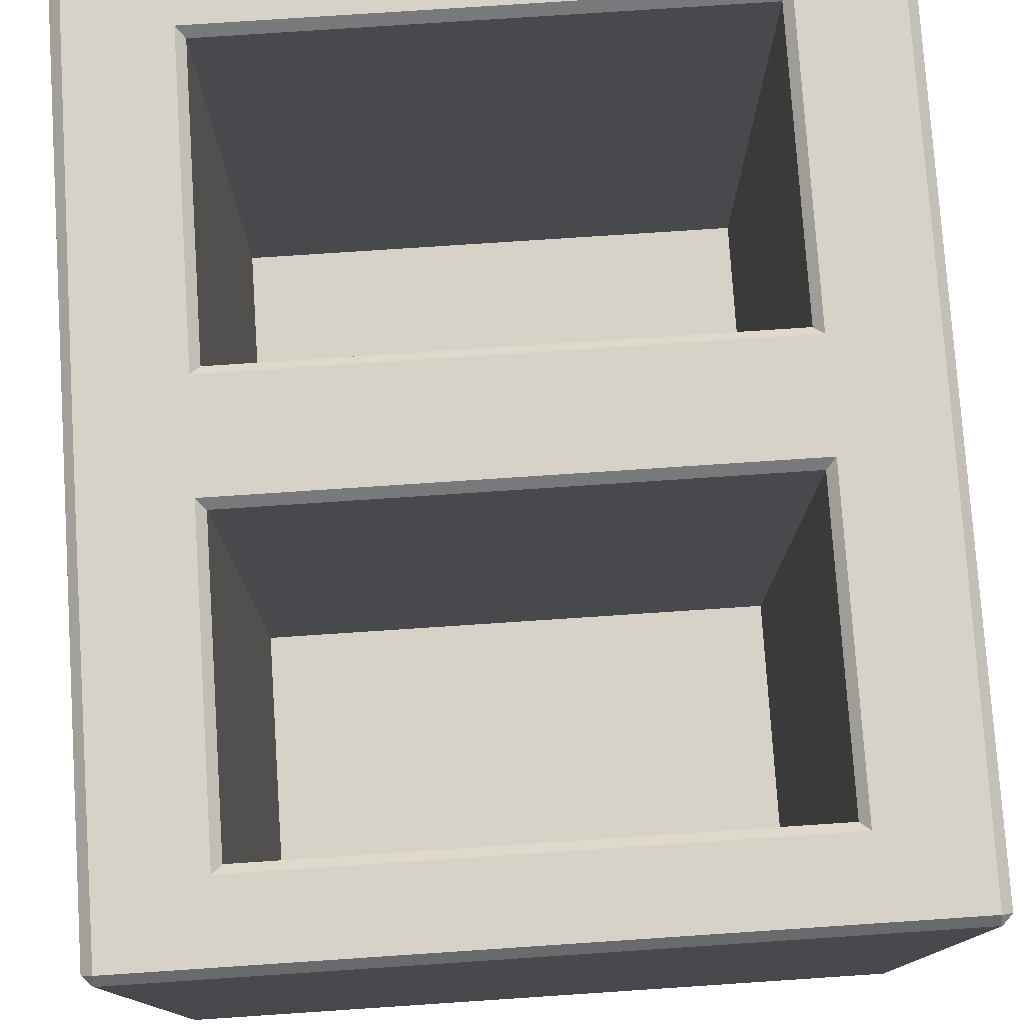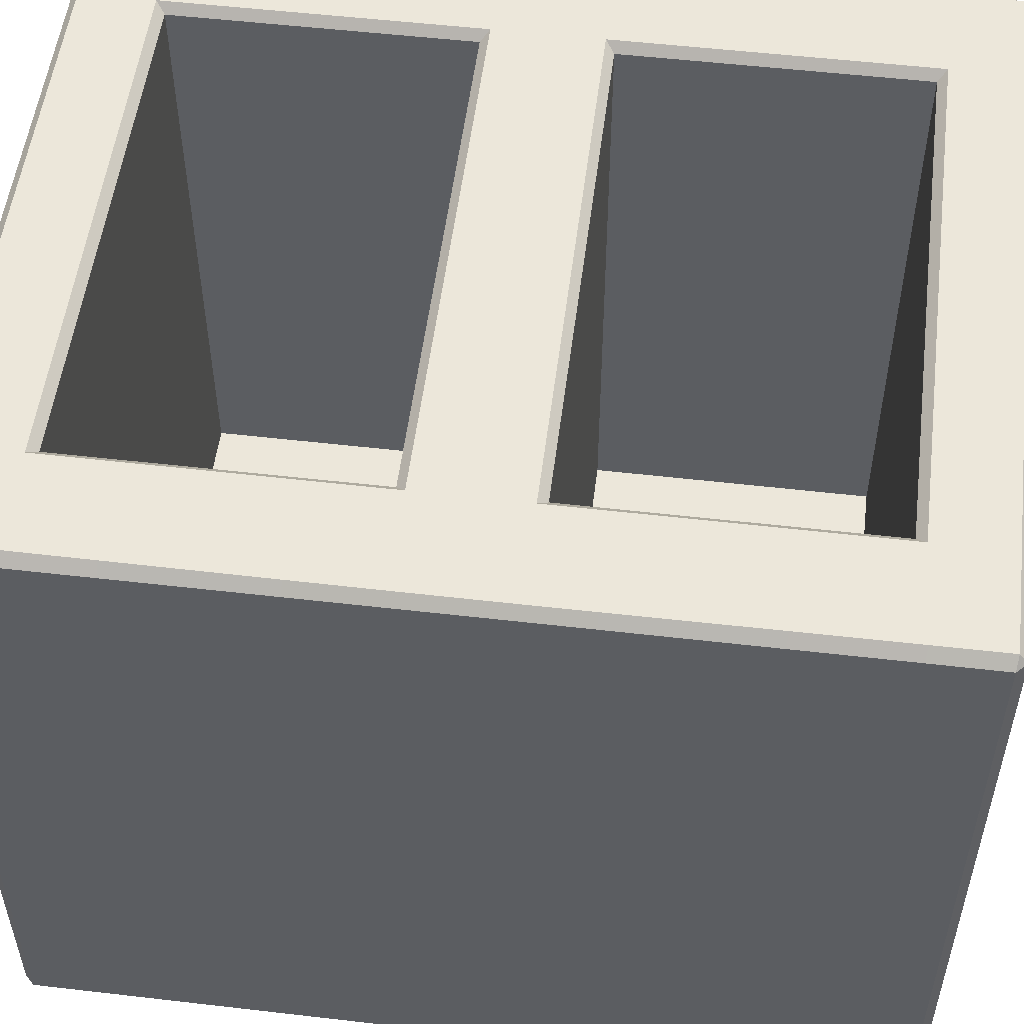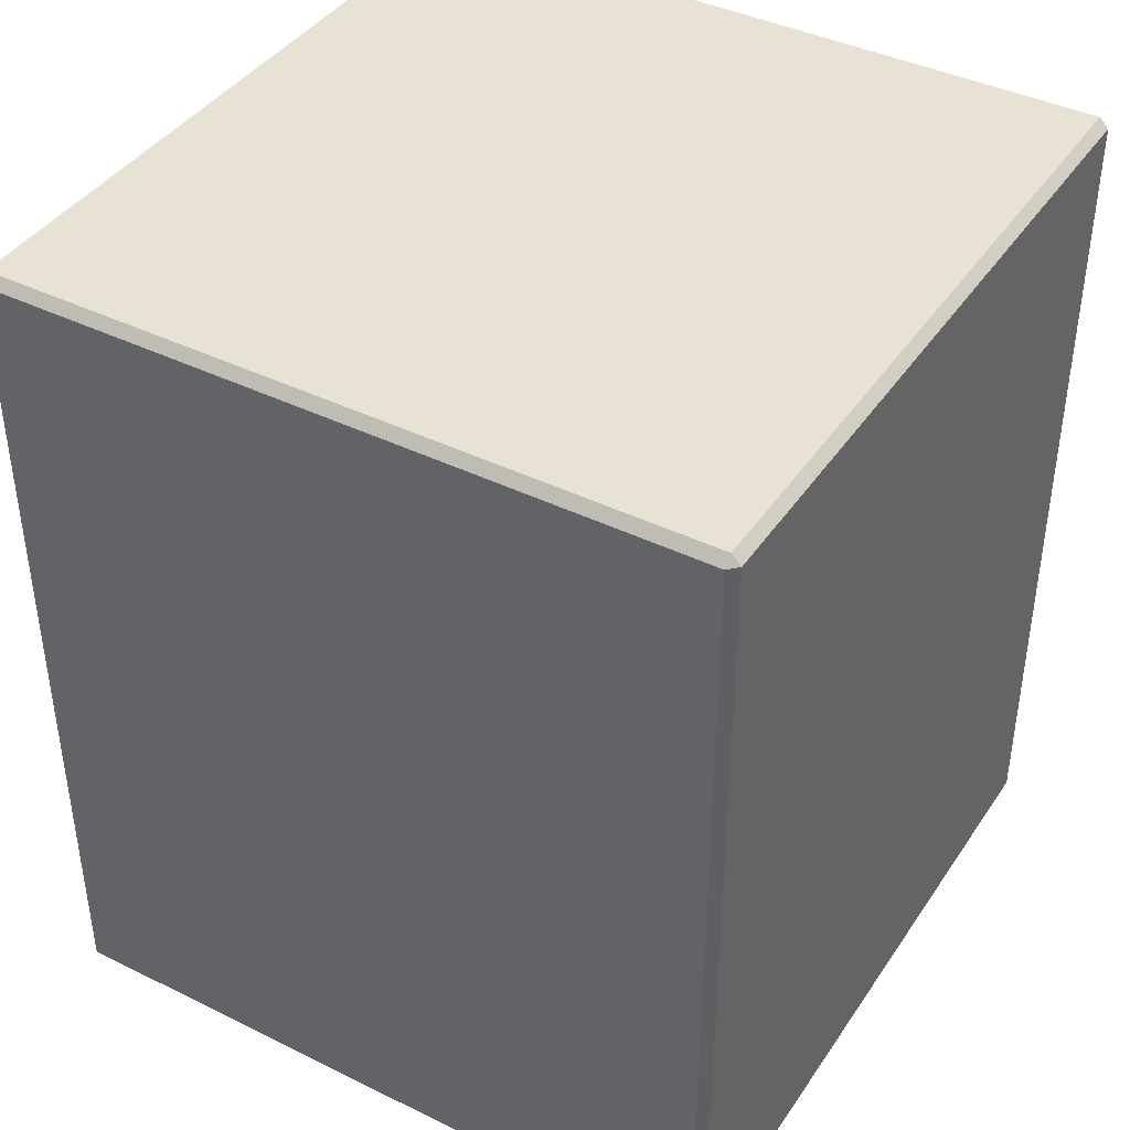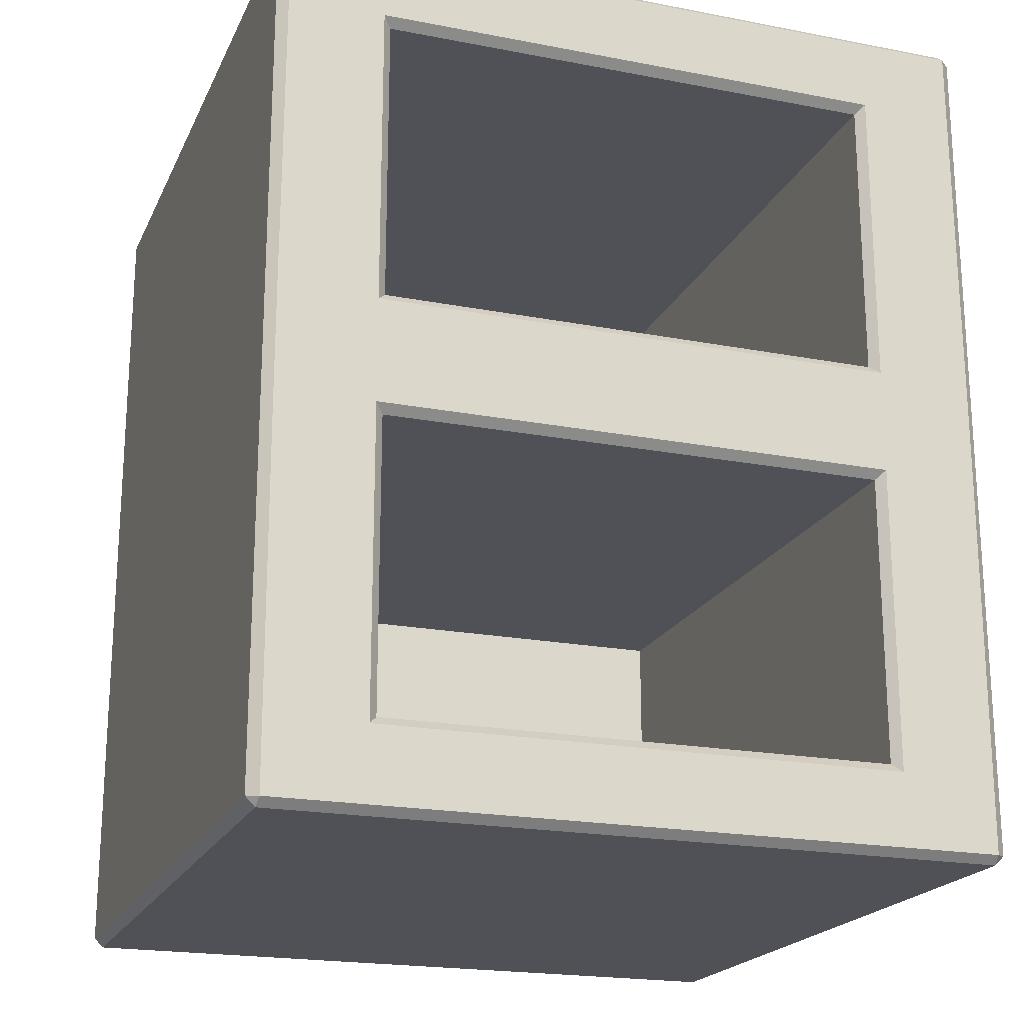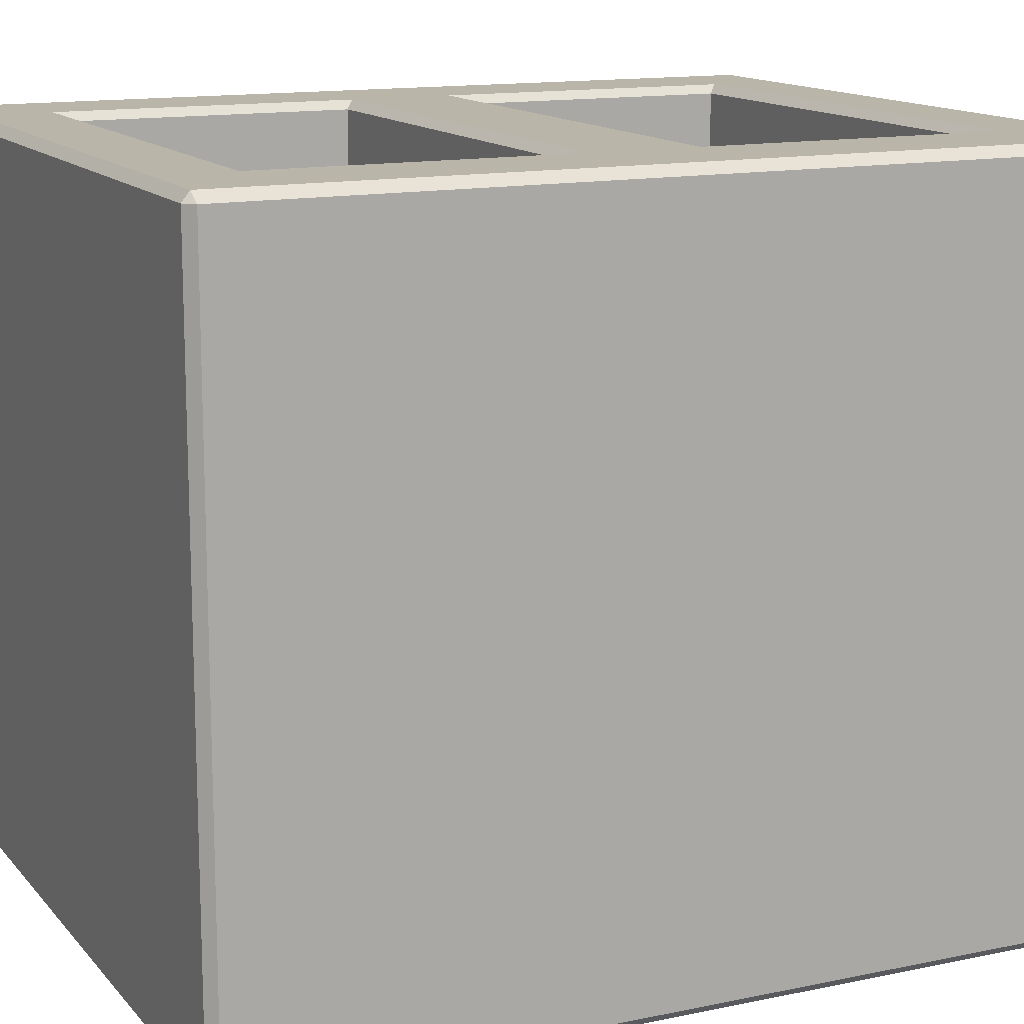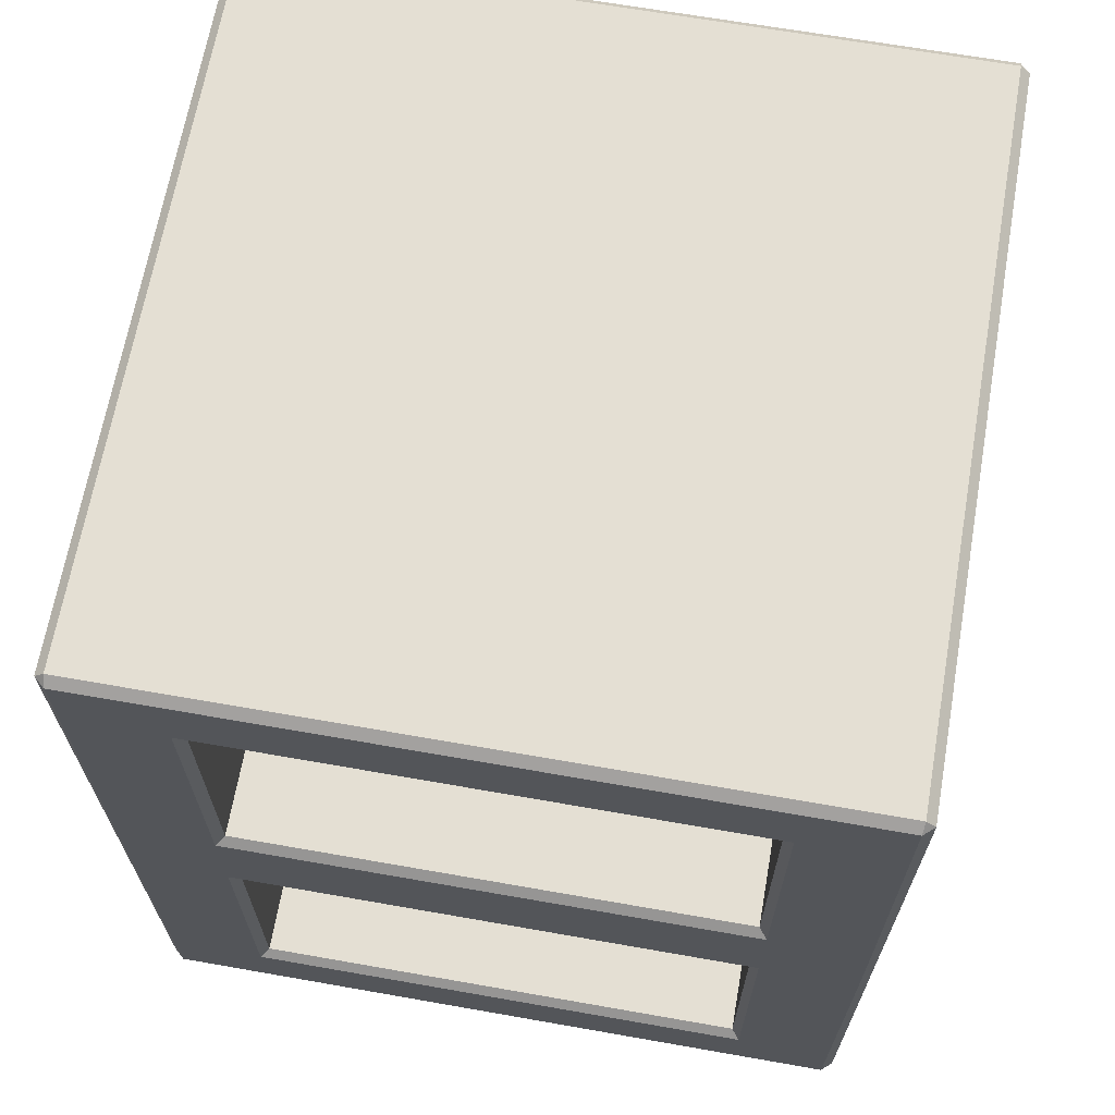
<metadata>
{"format":"obj","ext":"obj","renderer":"f3d","projection":"perspective","resolution":1024,"background":"white","views":[{"elev":77.6,"azim":-3.8,"up":"+Z"},{"elev":53.3,"azim":-82.9,"up":"+Z"},{"elev":40.9,"azim":-149.1,"up":"+Y"},{"elev":-20.3,"azim":-19.4,"up":"+Y"},{"elev":13.7,"azim":-115.1,"up":"+Z"},{"elev":66.7,"azim":10.0,"up":"+Y"}]}
</metadata>
<code>
v -22.49 33.51 -22.36
v 22.49 33.51 -22.36
v -22.49 7.926 -22.36
v 22.49 7.926 -22.36
v -22.49 69.9 -22.36
v 22.49 69.9 -22.36
v -22.49 44.31 -22.36
v 22.49 44.31 -22.36
v -23.25 7.162 32.72
v -22.49 7.926 31.95
v 23.25 7.162 32.72
v 22.49 7.926 31.95
v 23.25 70.66 32.72
v 22.49 69.9 31.95
v -23.25 70.66 32.72
v -22.49 69.9 31.95
v 23.25 34.28 32.72
v 22.49 33.51 31.95
v -23.25 34.28 32.72
v -22.49 33.51 31.95
v 23.25 43.54 32.72
v 22.49 44.31 31.95
v -23.25 43.54 32.72
v -22.49 44.31 31.95
v -32.72 0.8471 -31.87
v -31.87 0.8471 -32.72
v -31.87 0 -31.87
v 31.87 0.8471 -32.72
v 32.72 0.8471 -31.87
v 31.87 0 -31.87
v -31.77 77.11 32.72
v -31.87 77.82 31.87
v -32.72 76.97 31.87
v -31.87 76.97 -32.72
v -32.72 76.97 -31.87
v -31.87 77.82 -31.87
v 31.77 77.11 32.72
v 32.72 76.97 31.87
v 31.87 77.82 31.87
v 32.72 76.97 -31.87
v 31.87 76.97 -32.72
v 31.87 77.82 -31.87
v -31.77 0.7161 32.72
v -32.72 0.8471 31.87
v -31.87 0 31.87
v 31.77 0.7161 32.72
v 31.87 0 31.87
v 32.72 0.8471 31.87
v 32.72 44.31 31.87
v 31.87 44.31 32.72
v 32.72 33.51 31.87
v 31.87 33.51 32.72
v 31.87 33.51 -32.72
v 32.72 33.51 -31.87
v 32.72 44.31 -31.87
v 31.87 44.31 -32.72
v -32.72 33.51 -31.87
v -31.87 33.51 -32.72
v -31.87 44.31 -32.72
v -32.72 44.31 -31.87
v -32.72 33.51 31.87
v -31.87 33.51 32.72
v -32.72 44.31 31.87
v -31.87 44.31 32.72
f 2 1 3 4
f 6 5 7 8
f 9 10 20 19
f 10 9 11 12
f 12 11 17 18
f 13 14 22 21
f 14 13 15 16
f 16 15 23 24
f 18 17 19 20
f 21 22 24 23
f 13 37 31 15
f 23 19 17 21
f 43 46 11 9
f 18 20 1 2
f 20 10 3 1
f 10 12 4 3
f 12 18 2 4
f 14 16 5 6
f 16 24 7 5
f 24 22 8 7
f 22 14 6 8
f 30 47 45 27
f 39 42 36 32
f 26 25 57 58
f 27 26 28 30
f 25 27 45 44
f 29 28 53 54
f 30 29 48 47
f 32 31 37 39
f 33 32 36 35
f 31 33 63 64
f 35 34 59 60
f 34 36 42 41
f 38 37 50 49
f 39 38 40 42
f 41 40 55 56
f 44 43 62 61
f 43 45 47 46
f 46 48 51 52
f 49 50 52 51
f 54 53 56 55
f 58 57 60 59
f 61 62 64 63
f 49 51 54 55
f 56 53 58 59
f 60 57 61 63
f 11 46 52 17
f 21 17 52 50
f 64 62 19 23
f 15 31 64 23
f 50 37 13 21
f 62 43 9 19
f 53 28 26 58
f 57 25 44 61
f 51 48 29 54
f 63 33 35 60
f 59 34 41 56
f 55 40 38 49
f 25 26 27
f 28 29 30
f 31 32 33
f 34 35 36
f 37 38 39
f 40 41 42
f 43 44 45
f 46 47 48

</code>
